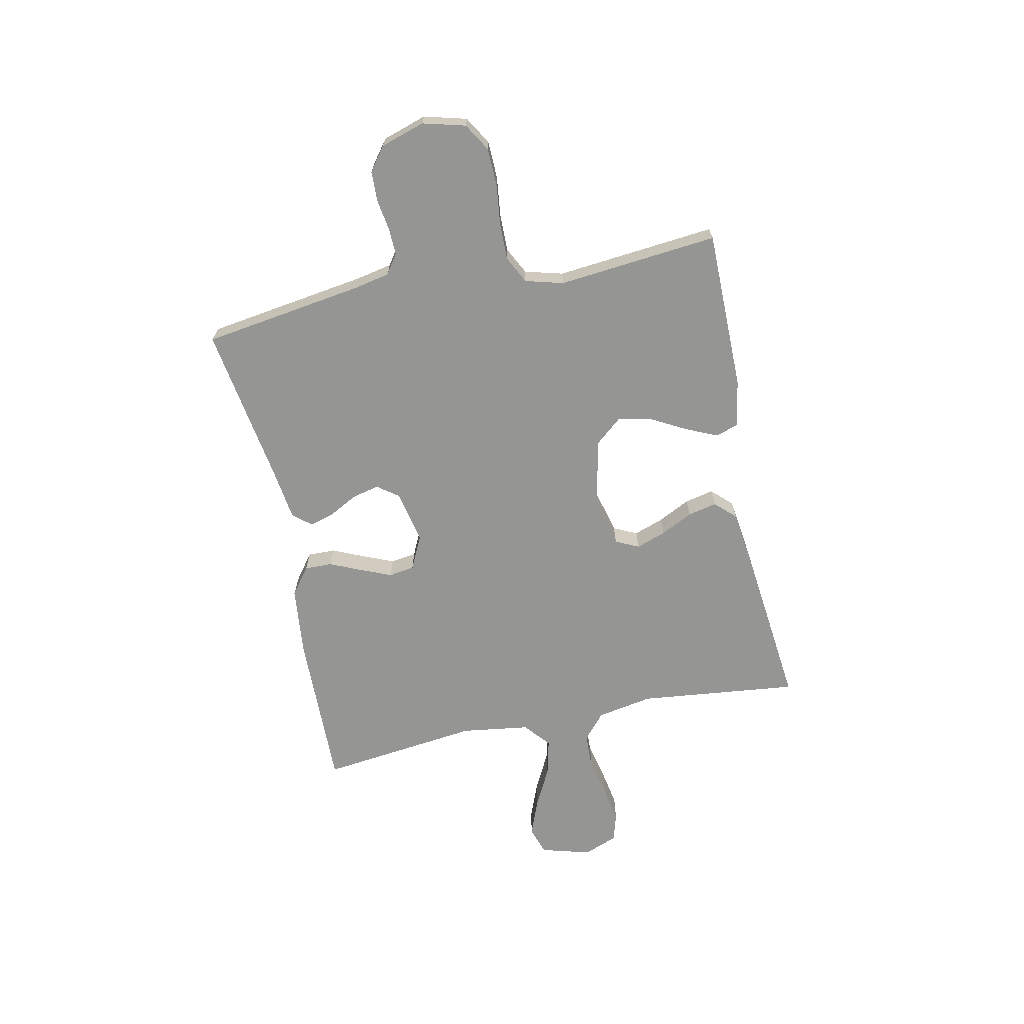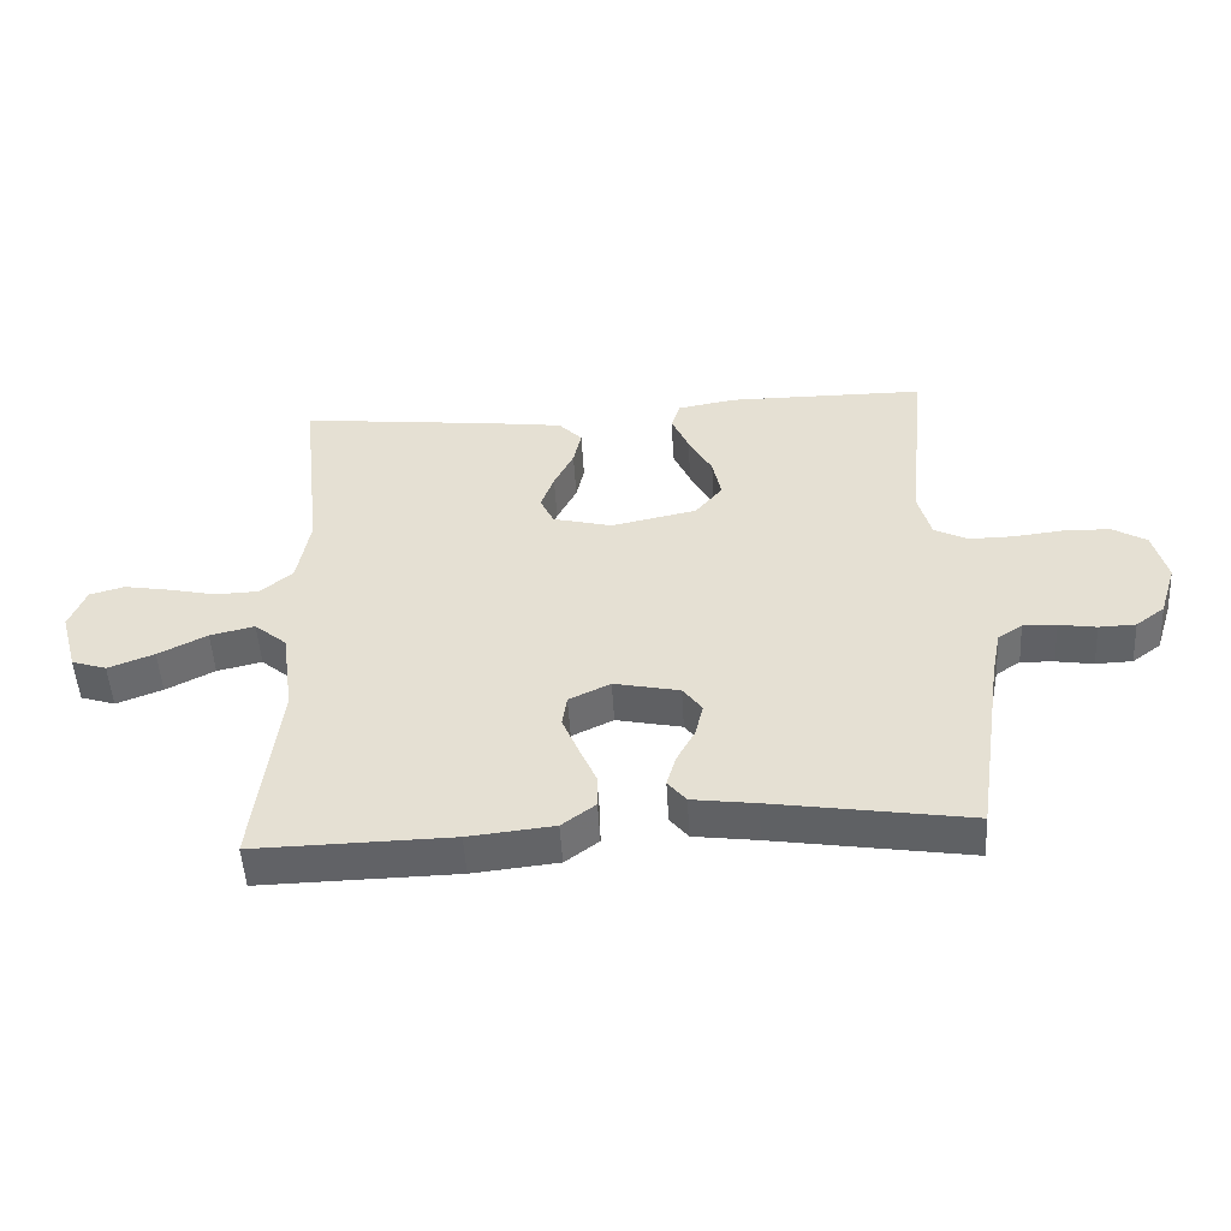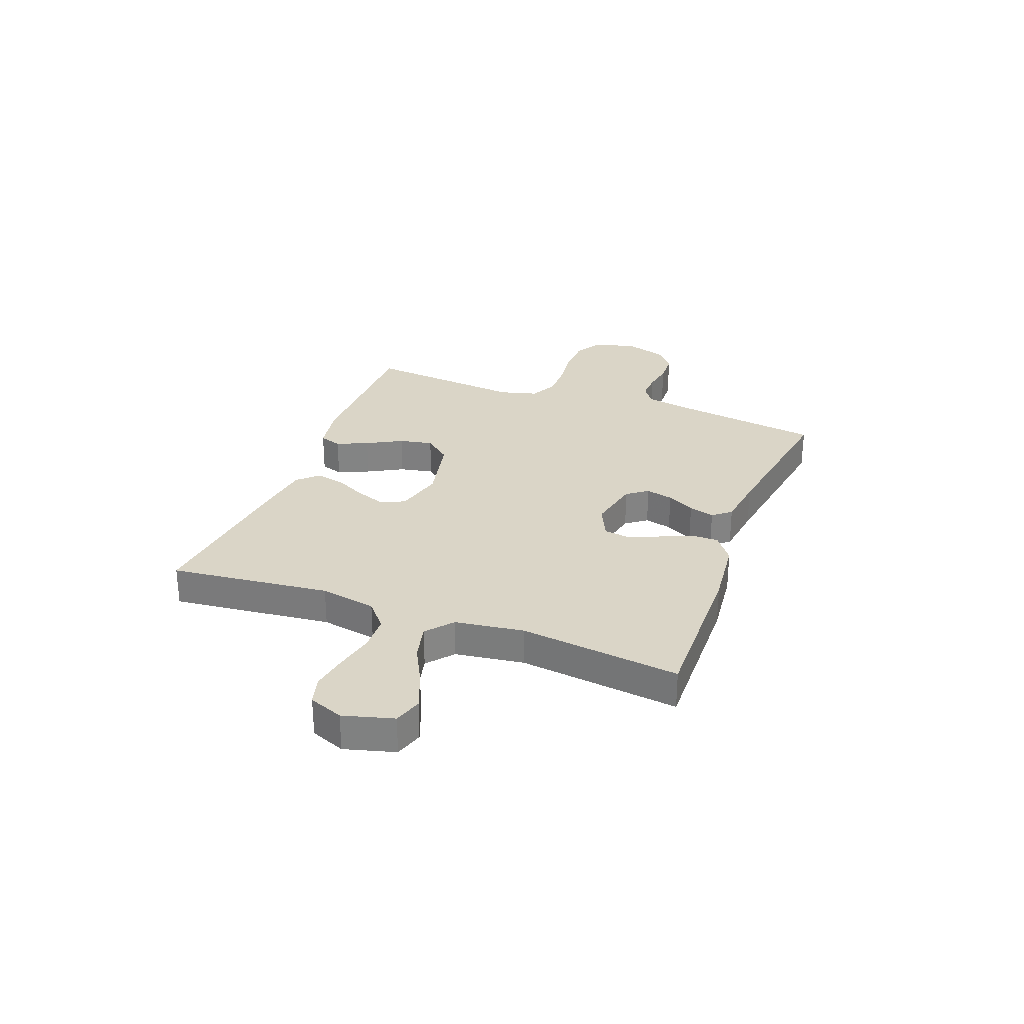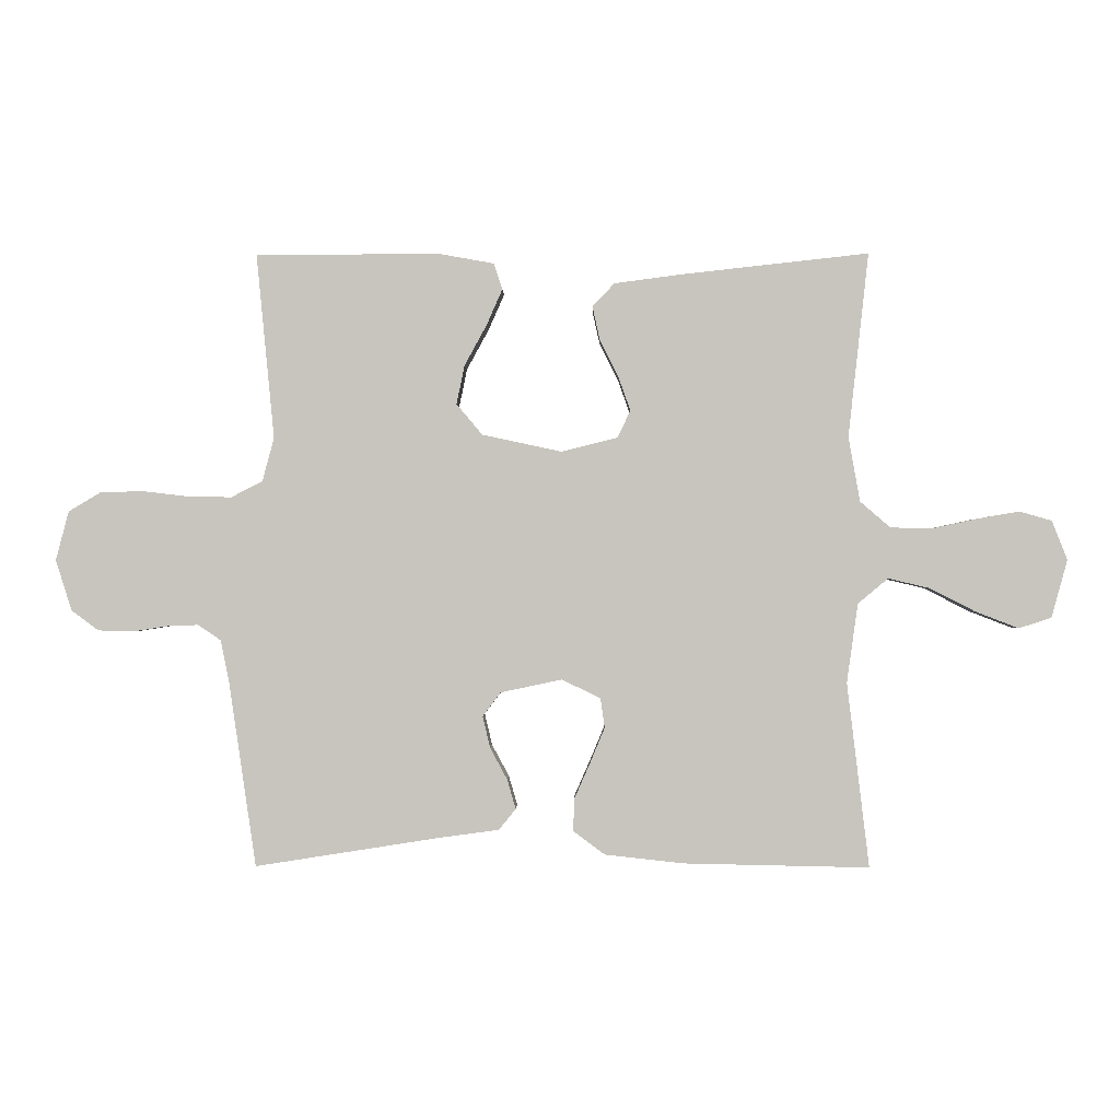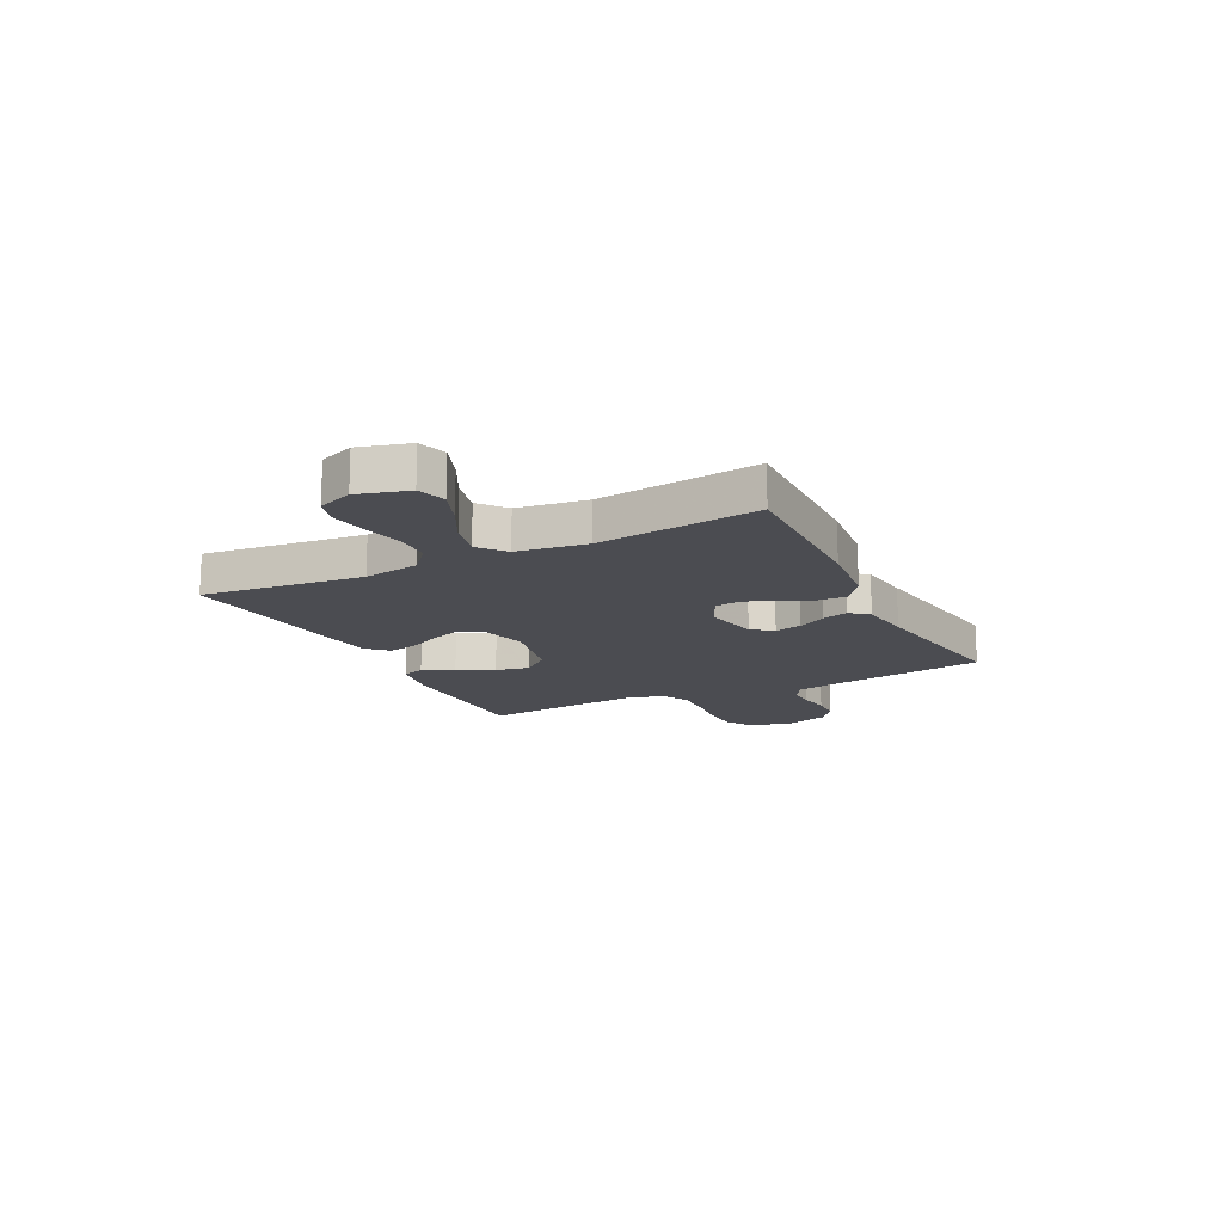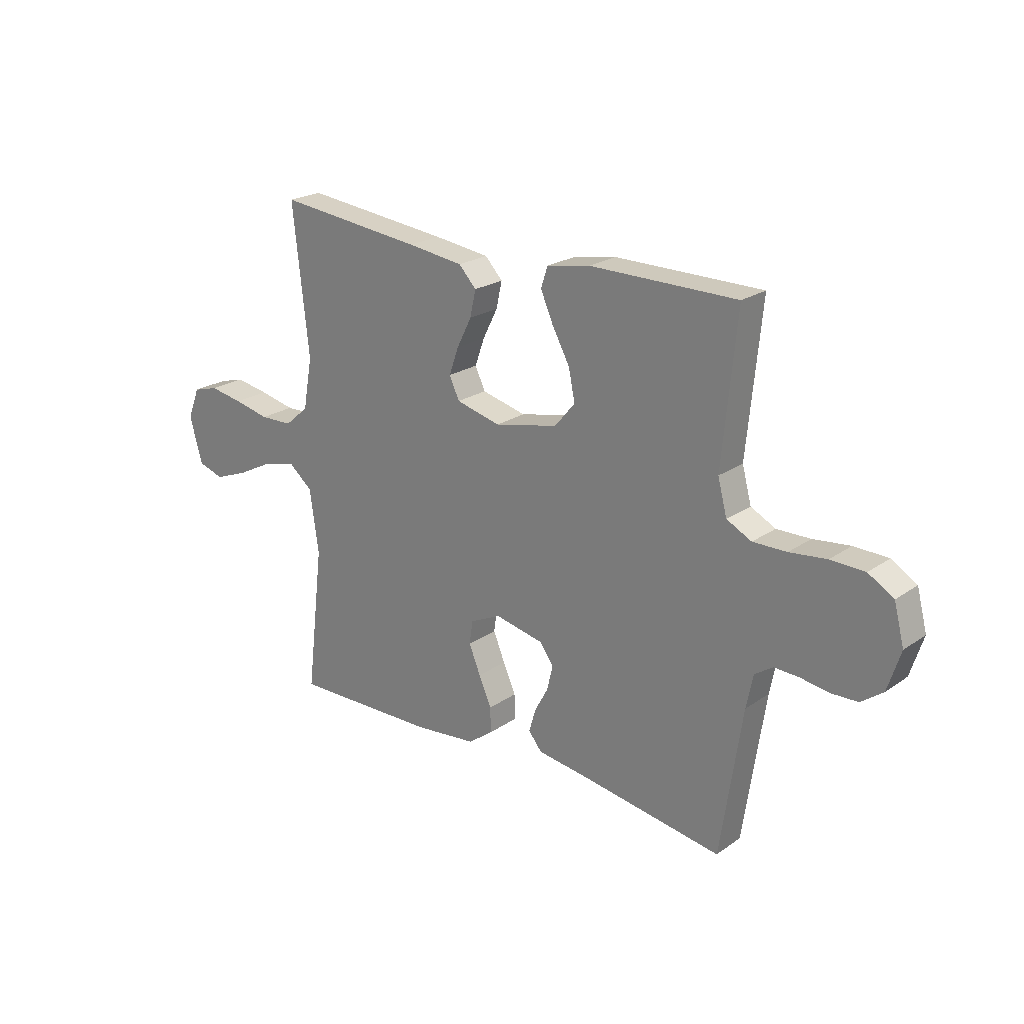
<metadata>
{"format":"obj","ext":"obj","renderer":"f3d","projection":"perspective","resolution":1024,"background":"white","views":[{"elev":-67.3,"azim":-78.2,"up":"+Y"},{"elev":-50.5,"azim":-176.7,"up":"+Z"},{"elev":29.0,"azim":110.7,"up":"+Y"},{"elev":-0.6,"azim":1.0,"up":"+Z"},{"elev":-15.5,"azim":116.5,"up":"+Y"},{"elev":22.4,"azim":-139.7,"up":"+Z"}]}
</metadata>
<code>
v -0.5 0.07 0.5
v -0.2 0.07 0.501
v -0.111 0.07 0.485
v -0.097 0.07 0.443
v -0.123 0.07 0.384
v -0.159 0.07 0.318
v -0.172 0.07 0.255
v -0.13 0.07 0.205
v 0 0.07 0.177
v 0.091 0.07 0.2
v 0.112 0.07 0.244
v 0.092 0.07 0.3
v 0.062 0.07 0.36
v 0.05 0.07 0.414
v 0.086 0.07 0.452
v 0.2 0.07 0.467
v 0.5 0.07 0.5
v 0.467 0.07 0.2
v 0.486 0.07 0.095
v 0.535 0.07 0.053
v 0.602 0.07 0.051
v 0.675 0.07 0.067
v 0.744 0.07 0.079
v 0.797 0.07 0.064
v 0.822 0.07 0
v 0.796 0.07 -0.094
v 0.743 0.07 -0.111
v 0.673 0.07 -0.084
v 0.599 0.07 -0.046
v 0.531 0.07 -0.03
v 0.482 0.07 -0.071
v 0.464 0.07 -0.2
v 0.5 0.07 -0.5
v 0.2 0.07 -0.494
v 0.07 0.07 -0.48
v 0.019 0.07 -0.442
v 0.02 0.07 -0.39
v 0.046 0.07 -0.331
v 0.07 0.07 -0.273
v 0.063 0.07 -0.225
v 0 0.07 -0.195
v -0.1 0.07 -0.216
v -0.129 0.07 -0.255
v -0.117 0.07 -0.306
v -0.089 0.07 -0.358
v -0.075 0.07 -0.406
v -0.103 0.07 -0.44
v -0.2 0.07 -0.453
v -0.5 0.07 -0.5
v -0.544 0.07 -0.2
v -0.558 0.07 -0.131
v -0.595 0.07 -0.106
v -0.646 0.07 -0.108
v -0.703 0.07 -0.117
v -0.759 0.07 -0.115
v -0.803 0.07 -0.082
v -0.829 0.07 0
v -0.808 0.07 0.08
v -0.756 0.07 0.111
v -0.686 0.07 0.113
v -0.61 0.07 0.104
v -0.541 0.07 0.103
v -0.49 0.07 0.129
v -0.471 0.07 0.2
v -0.5 0 0.5
v -0.2 0 0.501
v -0.111 0 0.485
v -0.097 0 0.443
v -0.123 0 0.384
v -0.159 0 0.318
v -0.172 0 0.255
v -0.13 0 0.205
v 0 0 0.177
v 0.091 0 0.2
v 0.112 0 0.244
v 0.092 0 0.3
v 0.062 0 0.36
v 0.05 0 0.414
v 0.086 0 0.452
v 0.2 0 0.467
v 0.5 0 0.5
v 0.467 0 0.2
v 0.486 0 0.095
v 0.535 0 0.053
v 0.602 0 0.051
v 0.675 0 0.067
v 0.744 0 0.079
v 0.797 0 0.064
v 0.822 0 0
v 0.796 0 -0.094
v 0.743 0 -0.111
v 0.673 0 -0.084
v 0.599 0 -0.046
v 0.531 0 -0.03
v 0.482 0 -0.071
v 0.464 0 -0.2
v 0.5 0 -0.5
v 0.2 0 -0.494
v 0.07 0 -0.48
v 0.019 0 -0.442
v 0.02 0 -0.39
v 0.046 0 -0.331
v 0.07 0 -0.273
v 0.063 0 -0.225
v 0 0 -0.195
v -0.1 0 -0.216
v -0.129 0 -0.255
v -0.117 0 -0.306
v -0.089 0 -0.358
v -0.075 0 -0.406
v -0.103 0 -0.44
v -0.2 0 -0.453
v -0.5 0 -0.5
v -0.544 0 -0.2
v -0.558 0 -0.131
v -0.595 0 -0.106
v -0.646 0 -0.108
v -0.703 0 -0.117
v -0.759 0 -0.115
v -0.803 0 -0.082
v -0.829 0 0
v -0.808 0 0.08
v -0.756 0 0.111
v -0.686 0 0.113
v -0.61 0 0.104
v -0.541 0 0.103
v -0.49 0 0.129
v -0.471 0 0.2
f 58 59 60 61
f 58 61 62
f 57 58 62
f 56 57 62
f 53 54 55 56
f 52 53 56 62
f 51 52 62 63
f 48 49 50
f 44 45 46 47
f 43 44 47 48
f 35 36 37 38
f 35 38 39
f 32 33 34 35
f 31 32 35 39
f 30 31 39 40
f 26 27 28 29
f 24 25 26 29
f 24 29 30
f 21 22 23 24
f 21 24 30
f 20 21 30 40
f 15 16 17 18
f 15 18 19
f 12 13 14 15
f 11 12 15 19
f 10 11 19 20
f 3 4 5 6
f 1 2 3 6
f 64 1 6 7
f 63 64 7 8
f 51 63 8 9
f 43 48 50 51
f 42 43 51 9
f 41 42 9 10
f 10 20 40 41
f 125 124 123 122
f 126 125 122
f 126 122 121
f 126 121 120
f 120 119 118 117
f 126 120 117 116
f 127 126 116 115
f 114 113 112
f 111 110 109 108
f 112 111 108 107
f 102 101 100 99
f 103 102 99
f 99 98 97 96
f 103 99 96 95
f 104 103 95 94
f 93 92 91 90
f 93 90 89 88
f 94 93 88
f 88 87 86 85
f 94 88 85
f 104 94 85 84
f 82 81 80 79
f 83 82 79
f 79 78 77 76
f 83 79 76 75
f 84 83 75 74
f 70 69 68 67
f 70 67 66 65
f 71 70 65 128
f 72 71 128 127
f 73 72 127 115
f 115 114 112 107
f 73 115 107 106
f 74 73 106 105
f 105 104 84 74
f 1 65 66 2
f 2 66 67 3
f 3 67 68 4
f 4 68 69 5
f 5 69 70 6
f 6 70 71 7
f 7 71 72 8
f 8 72 73 9
f 9 73 74 10
f 10 74 75 11
f 11 75 76 12
f 12 76 77 13
f 13 77 78 14
f 14 78 79 15
f 15 79 80 16
f 16 80 81 17
f 17 81 82 18
f 18 82 83 19
f 19 83 84 20
f 20 84 85 21
f 21 85 86 22
f 22 86 87 23
f 23 87 88 24
f 24 88 89 25
f 25 89 90 26
f 26 90 91 27
f 27 91 92 28
f 28 92 93 29
f 29 93 94 30
f 30 94 95 31
f 31 95 96 32
f 32 96 97 33
f 33 97 98 34
f 34 98 99 35
f 35 99 100 36
f 36 100 101 37
f 37 101 102 38
f 38 102 103 39
f 39 103 104 40
f 40 104 105 41
f 41 105 106 42
f 42 106 107 43
f 43 107 108 44
f 44 108 109 45
f 45 109 110 46
f 46 110 111 47
f 47 111 112 48
f 48 112 113 49
f 49 113 114 50
f 50 114 115 51
f 51 115 116 52
f 52 116 117 53
f 53 117 118 54
f 54 118 119 55
f 55 119 120 56
f 56 120 121 57
f 57 121 122 58
f 58 122 123 59
f 59 123 124 60
f 60 124 125 61
f 61 125 126 62
f 62 126 127 63
f 63 127 128 64
f 64 128 65 1

</code>
